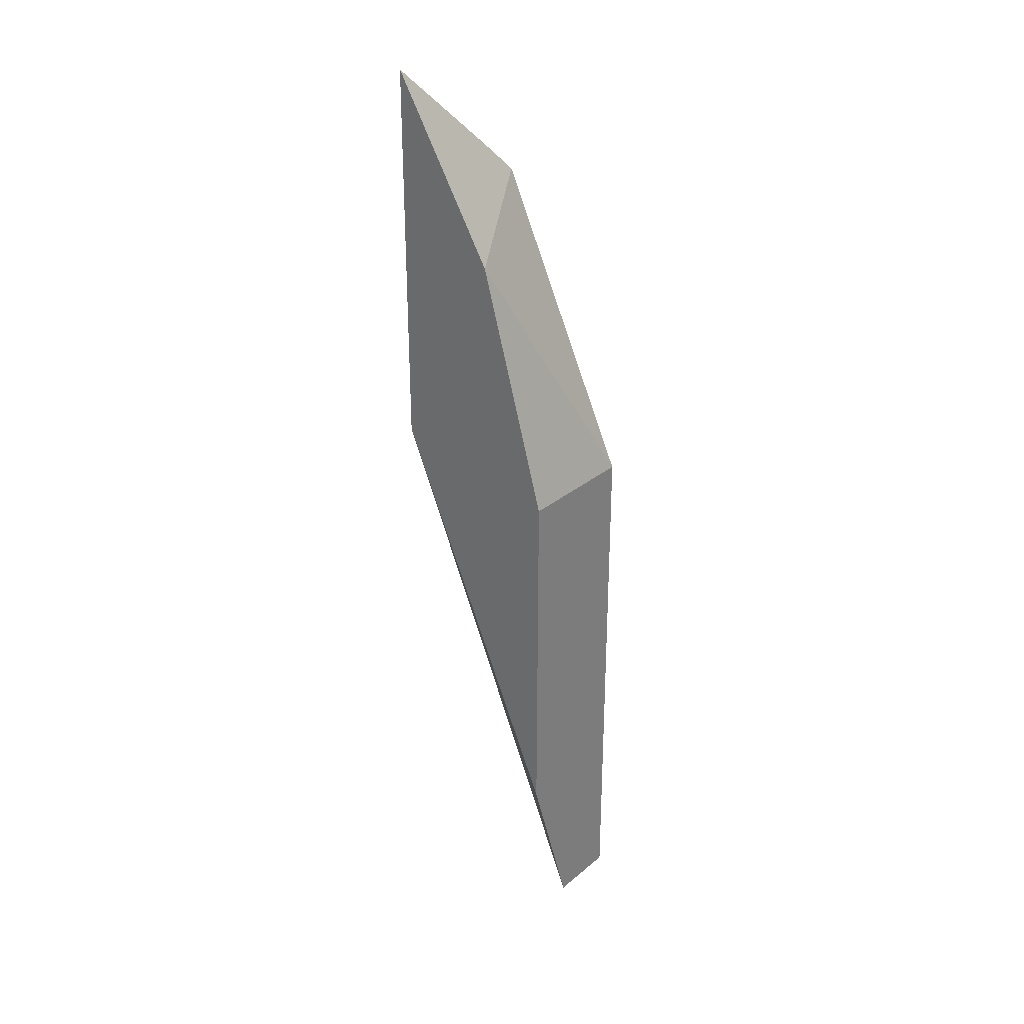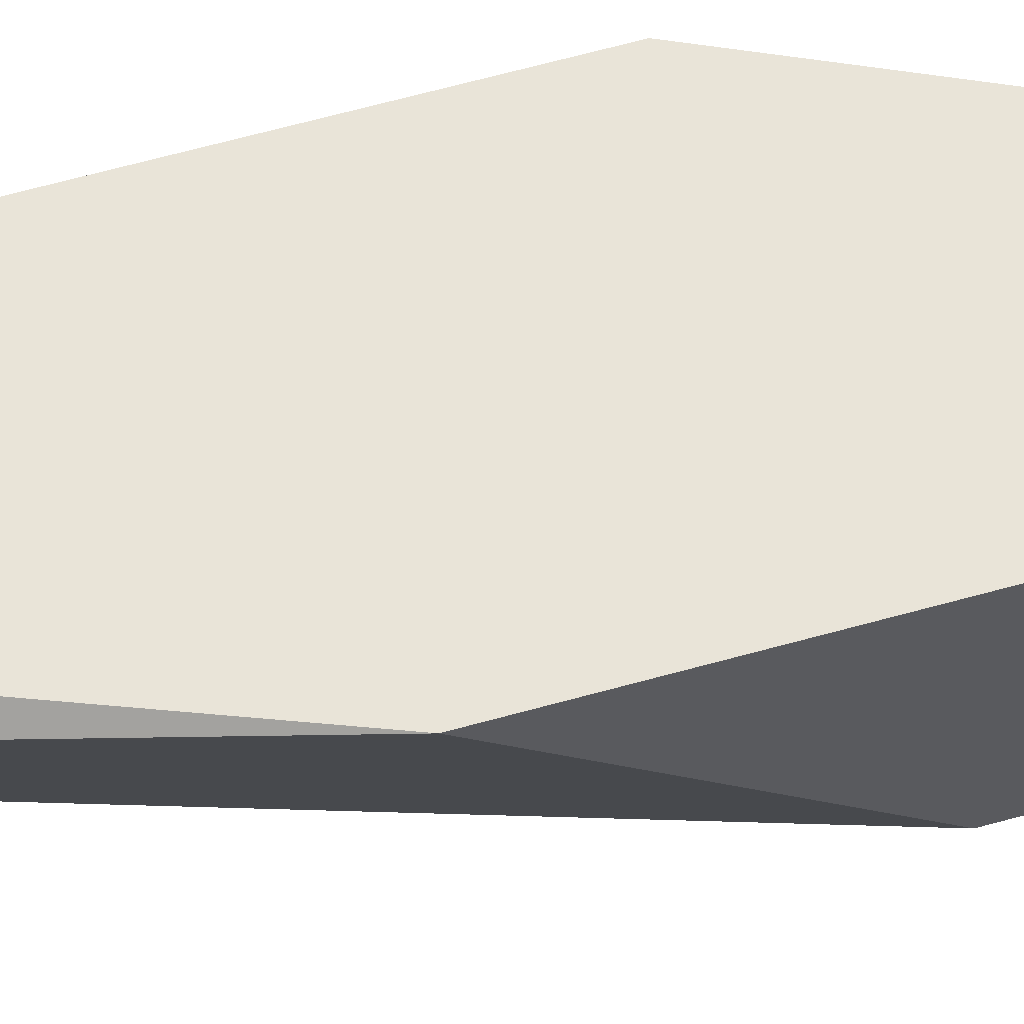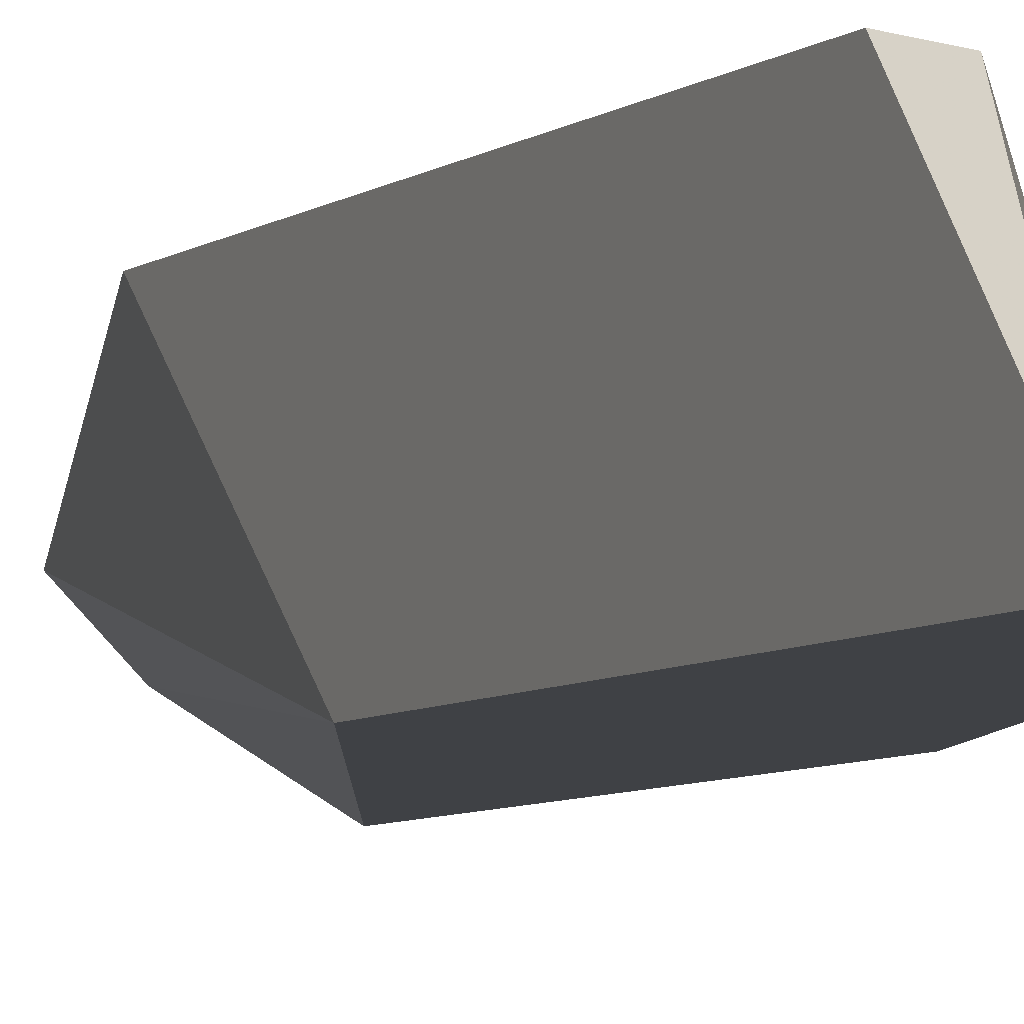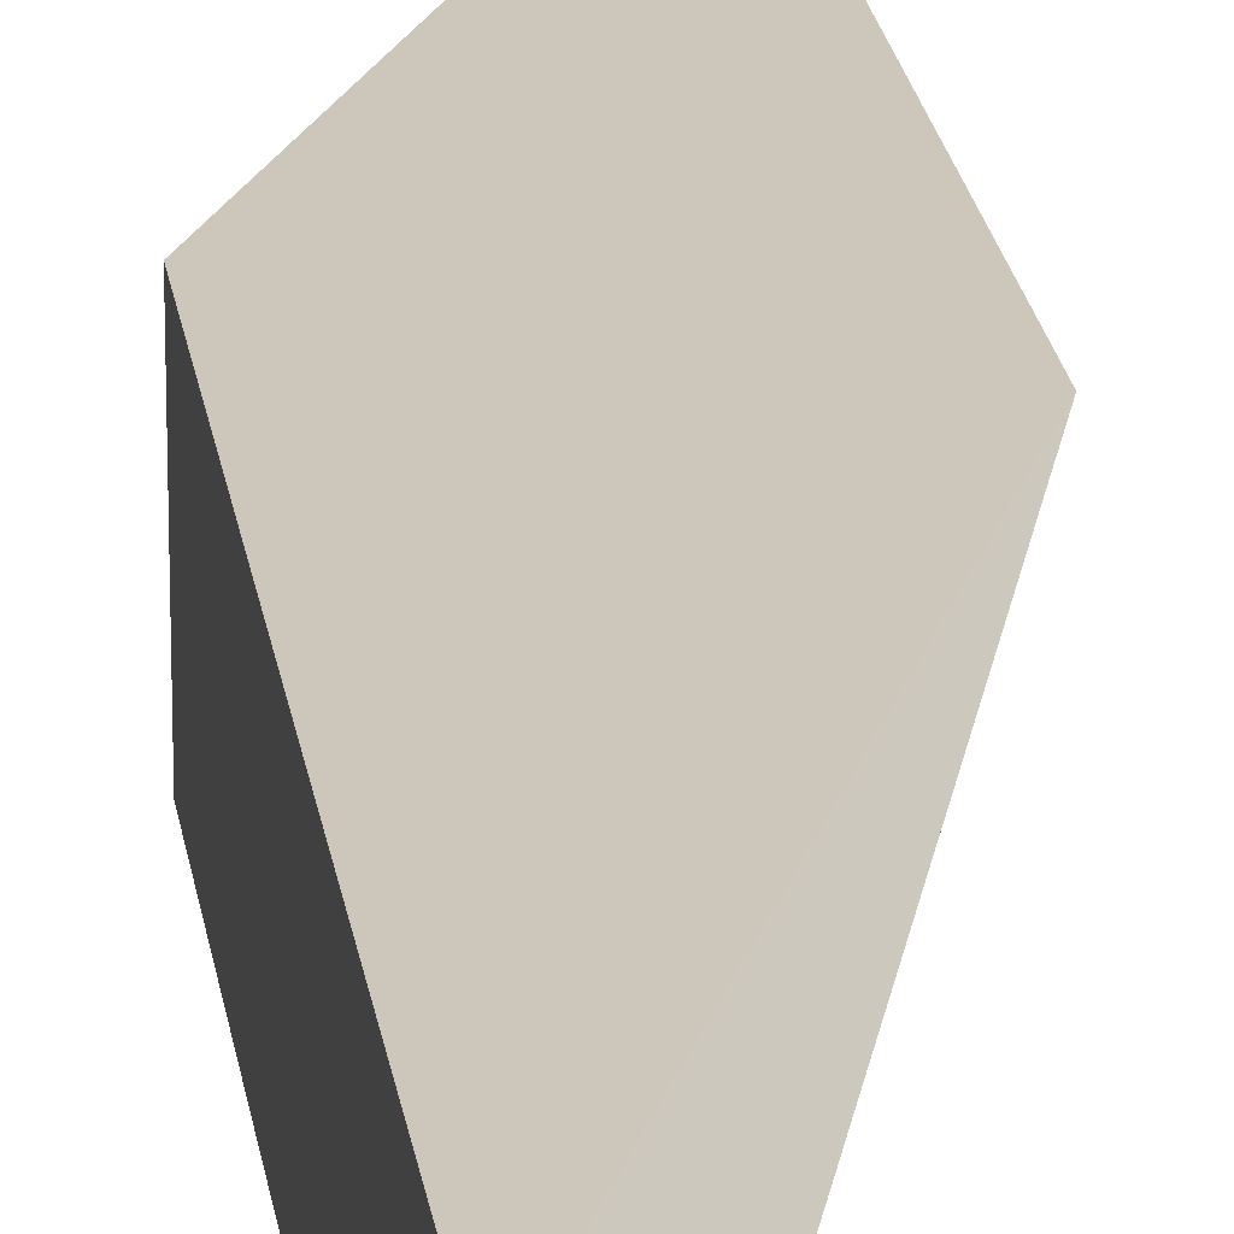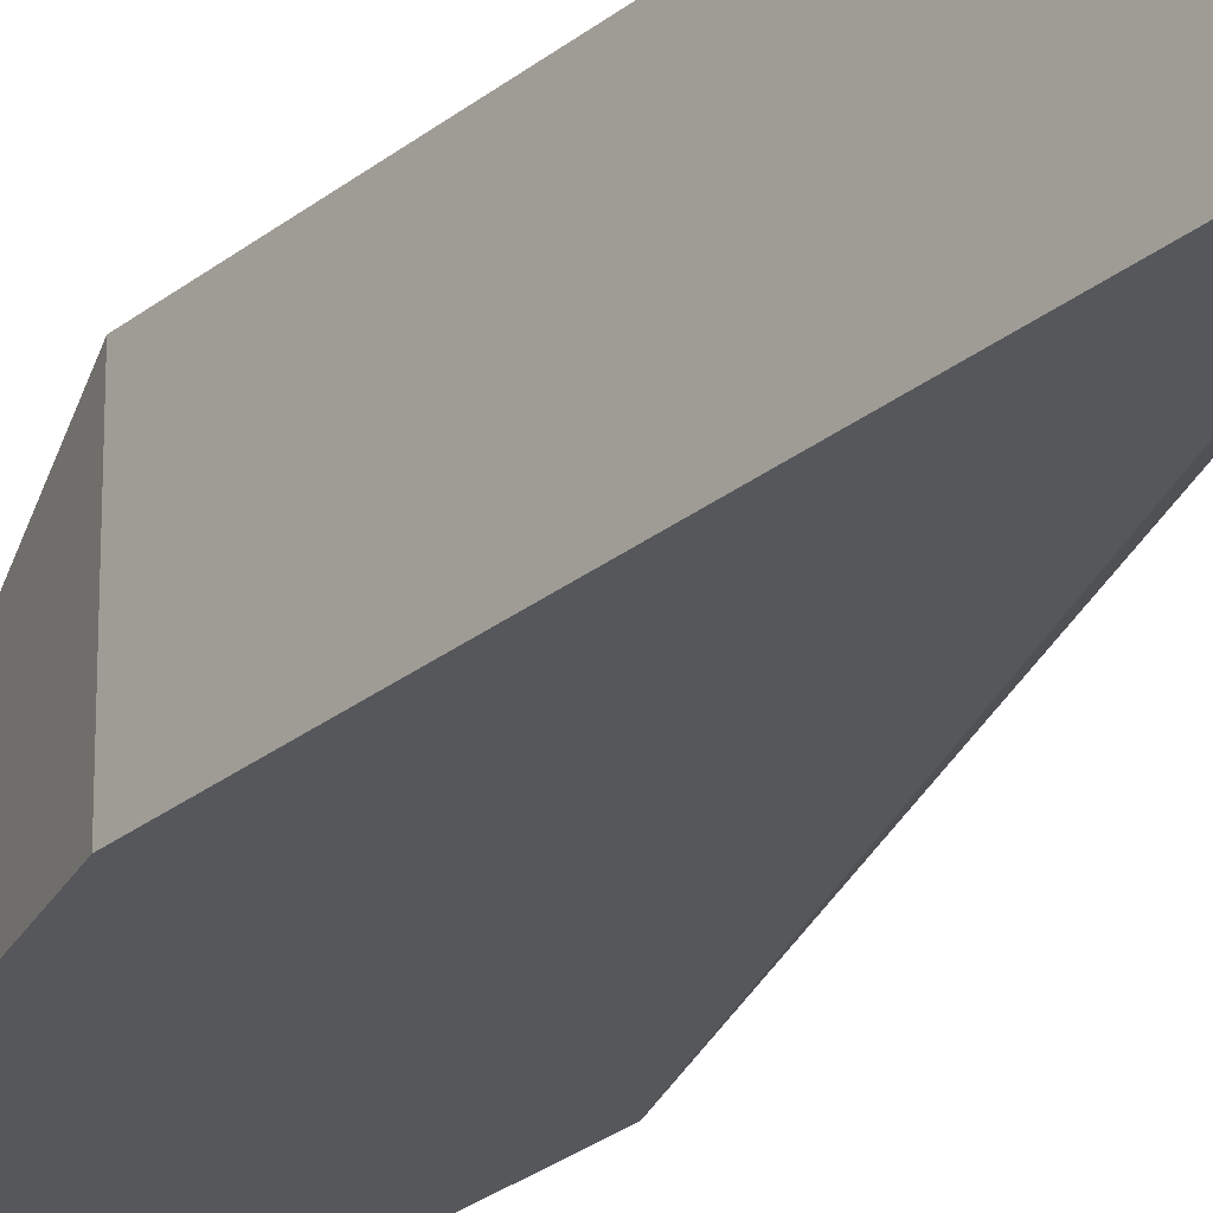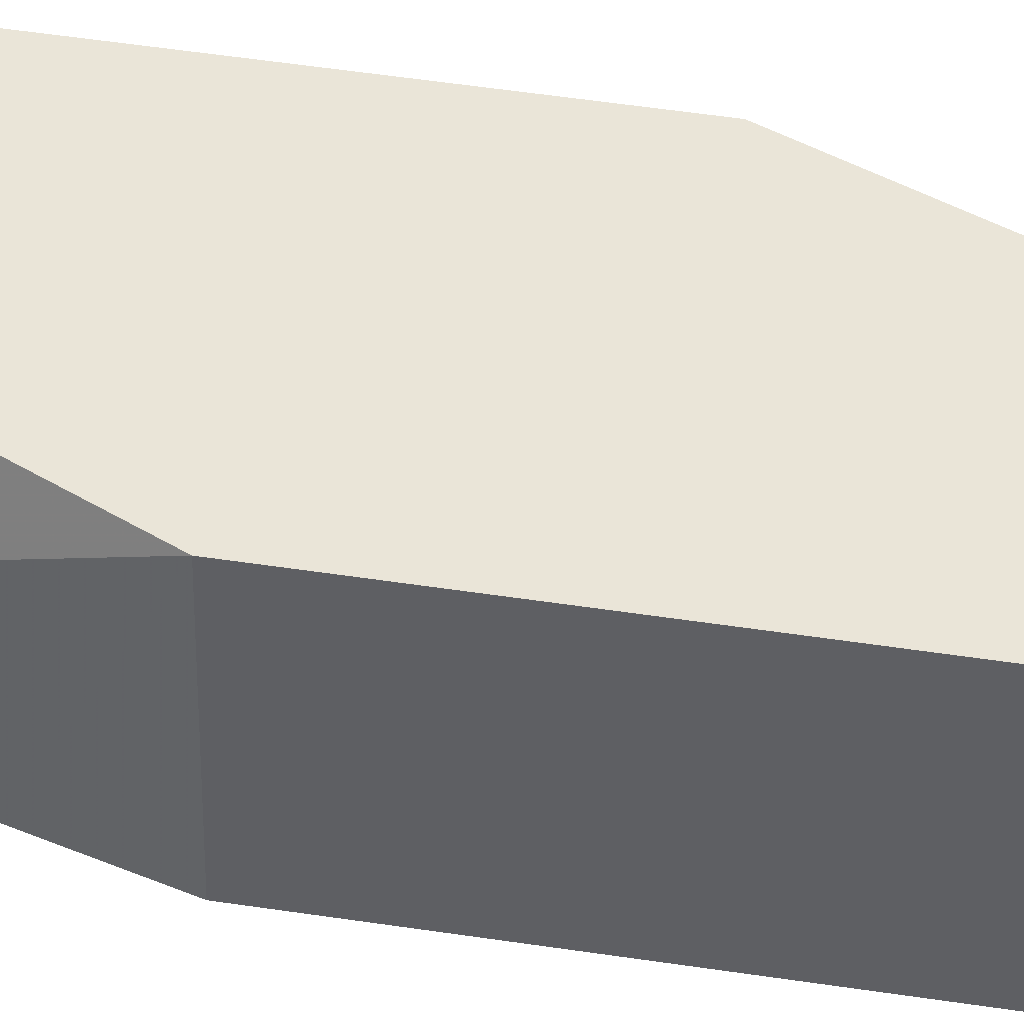
<metadata>
{"format":"obj","ext":"obj","renderer":"f3d","projection":"perspective","resolution":1024,"background":"white","views":[{"elev":30.4,"azim":-139.8,"up":"+Y"},{"elev":59.8,"azim":73.7,"up":"+Z"},{"elev":-5.5,"azim":156.3,"up":"+Z"},{"elev":21.5,"azim":-7.9,"up":"+Z"},{"elev":-27.0,"azim":-39.0,"up":"+Z"},{"elev":45.3,"azim":-79.7,"up":"+Z"}]}
</metadata>
<code>
v 0.02389 0.003654 0.01317
v 0.02831 0.03014 0.01317
v 0.02389 0.003654 0.01096
v 0.02941 0.01745 0.01317
v 0.0261 0.02849 0.009305
v 0.02941 0.02186 0.009305
v 0.02389 0.02076 0.01317
v 0.02389 0.009174 0.009305
v 0.02941 0.03401 0.009305
v 0.02389 0.02076 0.009305
v 0.025 0.003654 0.01206
v 0.02941 0.03069 0.01317
f 5 8 10
f 8 7 10
f 1 3 11
f 4 1 11
f 2 4 12
f 3 6 11
f 6 4 11
f 7 5 10
f 9 2 12
f 4 6 9
f 3 1 7
f 5 2 9
f 3 7 8
f 5 6 8
f 6 3 8
f 2 5 7
f 1 2 7
f 2 1 4
f 4 9 12
f 6 5 9

</code>
